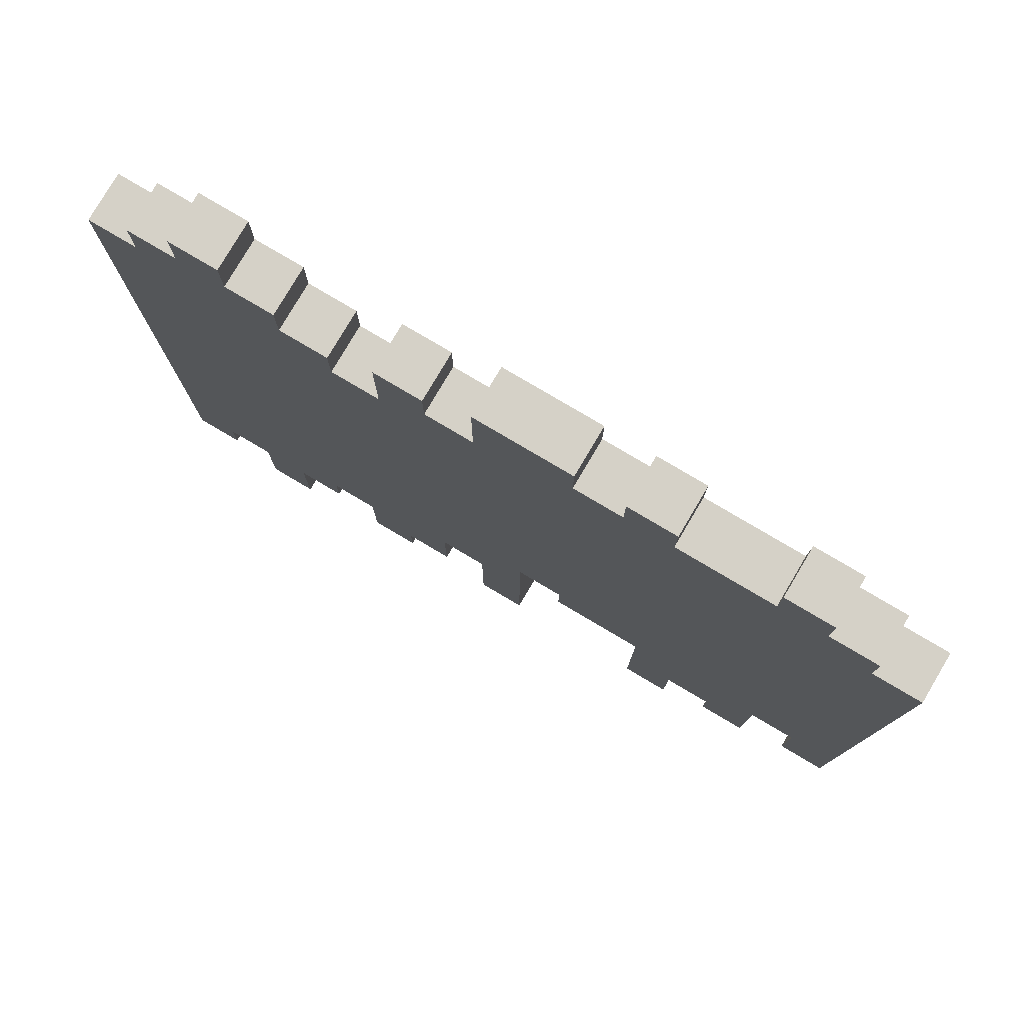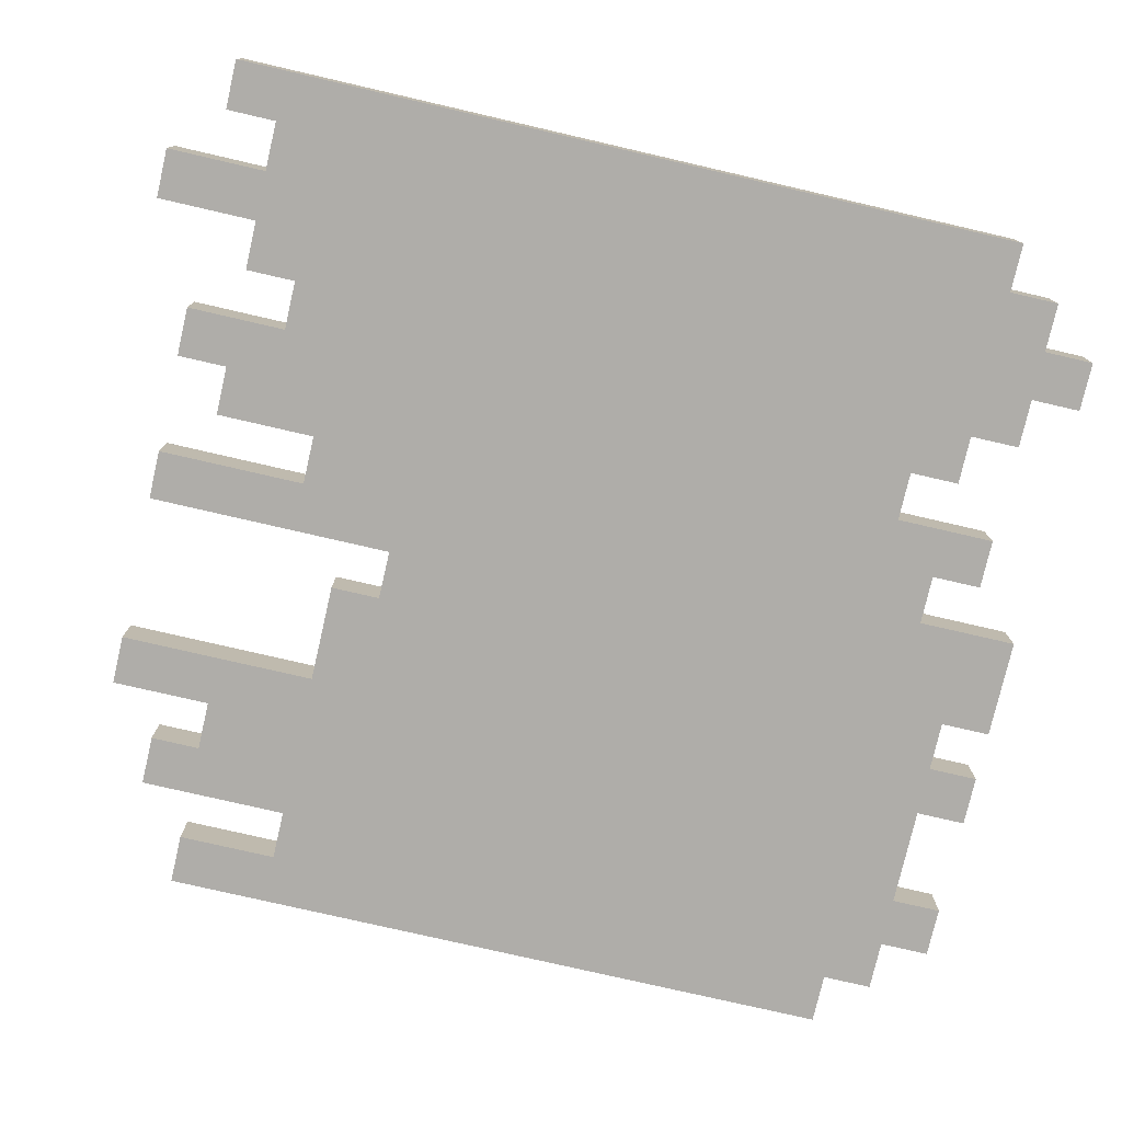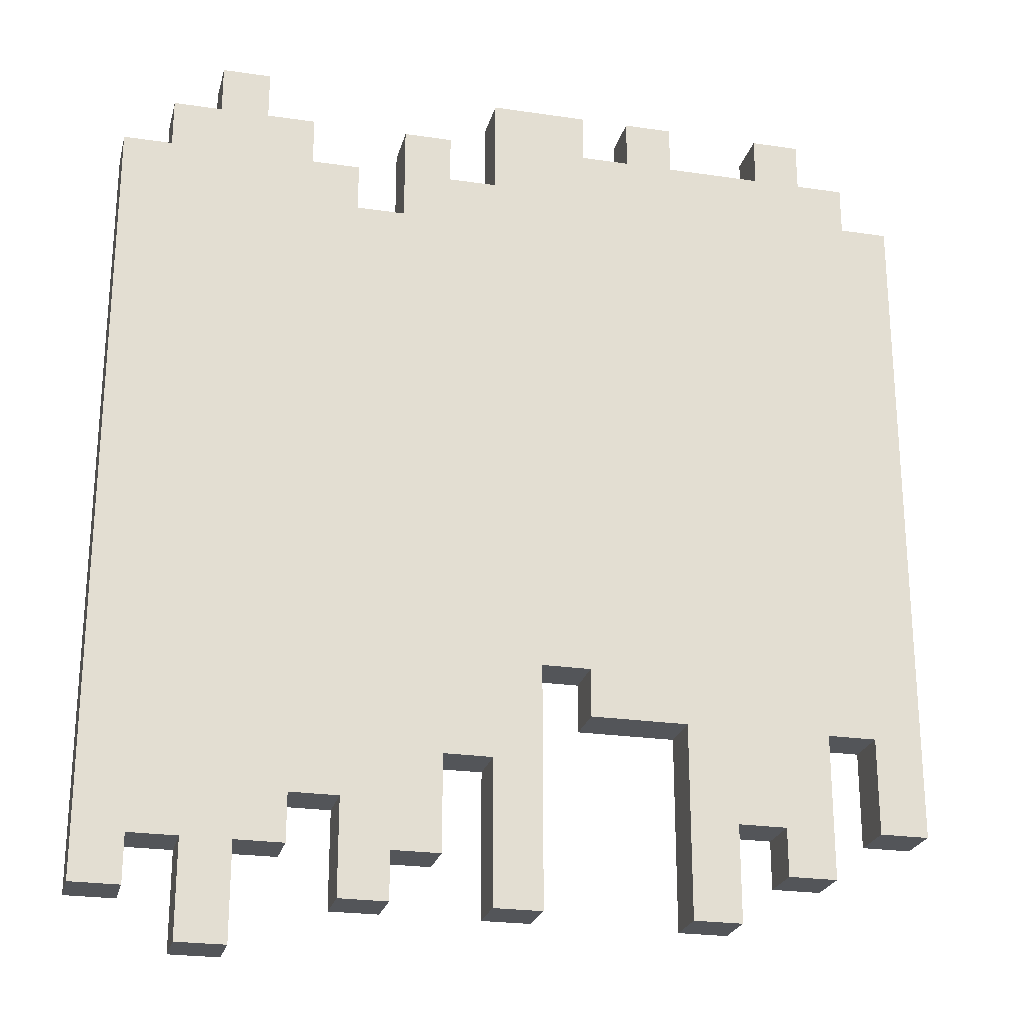
<metadata>
{"format":"obj","ext":"obj","renderer":"f3d","projection":"perspective","resolution":1024,"background":"white","views":[{"elev":79.3,"azim":-149.4,"up":"+Y"},{"elev":-77.4,"azim":77.0,"up":"+Z"},{"elev":-24.1,"azim":166.2,"up":"+Y"}]}
</metadata>
<code>
g PaperScrapTorn
v -8.5 6 0.5
v -8.5 6 -0.5
v -8.5 20 0.5
v -8.5 20 -0.5
v -7.5 20 0.5
v -7.5 20 -0.5
v -7.5 21 0.5
v -7.5 21 -0.5
v -6.5 5 0.5
v -6.5 5 -0.5
v -6.5 8 0.5
v -6.5 8 -0.5
v -6.5 21 0.5
v -6.5 21 -0.5
v -6.5 22 0.5
v -6.5 22 -0.5
v -4.5 4 0.5
v -4.5 4 -0.5
v -4.5 6 0.5
v -4.5 6 -0.5
v -3.5 21 0.5
v -3.5 21 -0.5
v -3.5 22 0.5
v -3.5 22 -0.5
v -1.5 21 0.5
v -1.5 21 -0.5
v -1.5 22 0.5
v -1.5 22 -0.5
v -0.5 4 0.5
v -0.5 4 -0.5
v -0.5 5 0.5
v -0.5 5 -0.5
v -0.5 7 0.5
v -0.5 7 -0.5
v -0.5 8 0.5
v -0.5 8 -0.5
v -0.5 9 0.5
v -0.5 9 -0.5
v 1.5 5 0.5
v 1.5 5 -0.5
v 1.5 7 0.5
v 1.5 7 -0.5
v 1.5 20 0.5
v 1.5 20 -0.5
v 1.5 21 0.5
v 1.5 21 -0.5
v 2.5 4 0.5
v 2.5 4 -0.5
v 2.5 5 0.5
v 2.5 5 -0.5
v 3.5 19 0.5
v 3.5 19 -0.5
v 3.5 20 0.5
v 3.5 20 -0.5
v 4.5 5 0.5
v 4.5 5 -0.5
v 4.5 6 0.5
v 4.5 6 -0.5
v 4.5 20 0.5
v 4.5 20 -0.5
v 4.5 21 0.5
v 4.5 21 -0.5
v 5.5 3 0.5
v 5.5 3 -0.5
v 5.5 5 0.5
v 5.5 5 -0.5
v 5.5 21 0.5
v 5.5 21 -0.5
v 5.5 22 0.5
v 5.5 22 -0.5
v 7.5 4 0.5
v 7.5 4 -0.5
v 7.5 5 0.5
v 7.5 5 -0.5
v -7.5 6 0.5
v -7.5 6 -0.5
v -7.5 8 0.5
v -7.5 8 -0.5
v -5.5 5 0.5
v -5.5 5 -0.5
v -5.5 6 0.5
v -5.5 6 -0.5
v -5.5 21 0.5
v -5.5 21 -0.5
v -5.5 22 0.5
v -5.5 22 -0.5
v -3.5 4 0.5
v -3.5 4 -0.5
v -3.5 6 0.5
v -3.5 6 -0.5
v -3.5 8 0.5
v -3.5 8 -0.5
v -2.5 21 0.5
v -2.5 21 -0.5
v -2.5 22 0.5
v -2.5 22 -0.5
v -1.5 8 0.5
v -1.5 8 -0.5
v -1.5 9 0.5
v -1.5 9 -0.5
v 0.5 4 0.5
v 0.5 4 -0.5
v 0.5 5 0.5
v 0.5 5 -0.5
v 0.5 7 0.5
v 0.5 7 -0.5
v 0.5 20 0.5
v 0.5 20 -0.5
v 0.5 22 0.5
v 0.5 22 -0.5
v 2.5 19 0.5
v 2.5 19 -0.5
v 2.5 21 0.5
v 2.5 21 -0.5
v 3.5 4 0.5
v 3.5 4 -0.5
v 3.5 6 0.5
v 3.5 6 -0.5
v 6.5 3 0.5
v 6.5 3 -0.5
v 6.5 5 0.5
v 6.5 5 -0.5
v 6.5 21 0.5
v 6.5 21 -0.5
v 6.5 22 0.5
v 6.5 22 -0.5
v 7.5 20 0.5
v 7.5 20 -0.5
v 7.5 21 0.5
v 7.5 21 -0.5
v 8.5 4 0.5
v 8.5 4 -0.5
v 8.5 20 0.5
v 8.5 20 -0.5
v -8.5 6 0.5
v -8.5 20 0.5
v -7.5 6 0.5
v -7.5 8 0.5
v -7.5 20 0.5
v -7.5 21 0.5
v -6.5 5 0.5
v -6.5 8 0.5
v -6.5 9 0.5
v -6.5 13 0.5
v -6.5 14 0.5
v -6.5 17 0.5
v -6.5 19 0.5
v -6.5 21 0.5
v -6.5 22 0.5
v -5.5 5 0.5
v -5.5 6 0.5
v -5.5 9 0.5
v -5.5 10 0.5
v -5.5 18 0.5
v -5.5 19 0.5
v -5.5 21 0.5
v -5.5 22 0.5
v -4.5 4 0.5
v -4.5 6 0.5
v -4.5 14 0.5
v -4.5 15 0.5
v -4.5 18 0.5
v -4.5 19 0.5
v -3.5 4 0.5
v -3.5 6 0.5
v -3.5 8 0.5
v -3.5 9 0.5
v -3.5 10 0.5
v -3.5 17 0.5
v -3.5 18 0.5
v -3.5 19 0.5
v -3.5 20 0.5
v -3.5 21 0.5
v -3.5 22 0.5
v -2.5 12 0.5
v -2.5 13 0.5
v -2.5 14 0.5
v -2.5 15 0.5
v -2.5 17 0.5
v -2.5 18 0.5
v -2.5 19 0.5
v -2.5 20 0.5
v -2.5 21 0.5
v -2.5 22 0.5
v -1.5 8 0.5
v -1.5 9 0.5
v -1.5 21 0.5
v -1.5 22 0.5
v -0.5 4 0.5
v -0.5 5 0.5
v -0.5 7 0.5
v -0.5 8 0.5
v -0.5 9 0.5
v -0.5 12 0.5
v -0.5 13 0.5
v -0.5 14 0.5
v -0.5 15 0.5
v -0.5 17 0.5
v -0.5 18 0.5
v 0.5 4 0.5
v 0.5 5 0.5
v 0.5 7 0.5
v 0.5 12 0.5
v 0.5 13 0.5
v 0.5 20 0.5
v 0.5 22 0.5
v 1.5 5 0.5
v 1.5 7 0.5
v 1.5 14 0.5
v 1.5 15 0.5
v 1.5 17 0.5
v 1.5 18 0.5
v 1.5 20 0.5
v 1.5 21 0.5
v 2.5 4 0.5
v 2.5 5 0.5
v 2.5 12 0.5
v 2.5 13 0.5
v 2.5 16 0.5
v 2.5 17 0.5
v 2.5 18 0.5
v 2.5 19 0.5
v 2.5 21 0.5
v 3.5 4 0.5
v 3.5 6 0.5
v 3.5 16 0.5
v 3.5 17 0.5
v 3.5 19 0.5
v 3.5 20 0.5
v 4.5 5 0.5
v 4.5 6 0.5
v 4.5 8 0.5
v 4.5 9 0.5
v 4.5 16 0.5
v 4.5 17 0.5
v 4.5 20 0.5
v 4.5 21 0.5
v 5.5 3 0.5
v 5.5 5 0.5
v 5.5 7 0.5
v 5.5 8 0.5
v 5.5 13 0.5
v 5.5 14 0.5
v 5.5 17 0.5
v 5.5 18 0.5
v 5.5 21 0.5
v 5.5 22 0.5
v 6.5 3 0.5
v 6.5 5 0.5
v 6.5 8 0.5
v 6.5 9 0.5
v 6.5 16 0.5
v 6.5 17 0.5
v 6.5 21 0.5
v 6.5 22 0.5
v 7.5 4 0.5
v 7.5 5 0.5
v 7.5 20 0.5
v 7.5 21 0.5
v 8.5 4 0.5
v 8.5 20 0.5
v -8.5 6 -0.5
v -8.5 20 -0.5
v -7.5 6 -0.5
v -7.5 8 -0.5
v -7.5 20 -0.5
v -7.5 21 -0.5
v -6.5 5 -0.5
v -6.5 8 -0.5
v -6.5 9 -0.5
v -6.5 13 -0.5
v -6.5 14 -0.5
v -6.5 17 -0.5
v -6.5 19 -0.5
v -6.5 21 -0.5
v -6.5 22 -0.5
v -5.5 5 -0.5
v -5.5 6 -0.5
v -5.5 9 -0.5
v -5.5 10 -0.5
v -5.5 18 -0.5
v -5.5 19 -0.5
v -5.5 21 -0.5
v -5.5 22 -0.5
v -4.5 4 -0.5
v -4.5 6 -0.5
v -4.5 14 -0.5
v -4.5 15 -0.5
v -4.5 18 -0.5
v -4.5 19 -0.5
v -3.5 4 -0.5
v -3.5 6 -0.5
v -3.5 8 -0.5
v -3.5 9 -0.5
v -3.5 10 -0.5
v -3.5 17 -0.5
v -3.5 18 -0.5
v -3.5 19 -0.5
v -3.5 20 -0.5
v -3.5 21 -0.5
v -3.5 22 -0.5
v -2.5 12 -0.5
v -2.5 13 -0.5
v -2.5 14 -0.5
v -2.5 15 -0.5
v -2.5 17 -0.5
v -2.5 18 -0.5
v -2.5 19 -0.5
v -2.5 20 -0.5
v -2.5 21 -0.5
v -2.5 22 -0.5
v -1.5 8 -0.5
v -1.5 9 -0.5
v -1.5 21 -0.5
v -1.5 22 -0.5
v -0.5 4 -0.5
v -0.5 5 -0.5
v -0.5 7 -0.5
v -0.5 8 -0.5
v -0.5 9 -0.5
v -0.5 12 -0.5
v -0.5 13 -0.5
v -0.5 14 -0.5
v -0.5 15 -0.5
v -0.5 17 -0.5
v -0.5 18 -0.5
v 0.5 4 -0.5
v 0.5 5 -0.5
v 0.5 7 -0.5
v 0.5 12 -0.5
v 0.5 13 -0.5
v 0.5 20 -0.5
v 0.5 22 -0.5
v 1.5 5 -0.5
v 1.5 7 -0.5
v 1.5 14 -0.5
v 1.5 15 -0.5
v 1.5 17 -0.5
v 1.5 18 -0.5
v 1.5 20 -0.5
v 1.5 21 -0.5
v 2.5 4 -0.5
v 2.5 5 -0.5
v 2.5 12 -0.5
v 2.5 13 -0.5
v 2.5 16 -0.5
v 2.5 17 -0.5
v 2.5 18 -0.5
v 2.5 19 -0.5
v 2.5 21 -0.5
v 3.5 4 -0.5
v 3.5 6 -0.5
v 3.5 16 -0.5
v 3.5 17 -0.5
v 3.5 19 -0.5
v 3.5 20 -0.5
v 4.5 5 -0.5
v 4.5 6 -0.5
v 4.5 8 -0.5
v 4.5 9 -0.5
v 4.5 16 -0.5
v 4.5 17 -0.5
v 4.5 20 -0.5
v 4.5 21 -0.5
v 5.5 3 -0.5
v 5.5 5 -0.5
v 5.5 7 -0.5
v 5.5 8 -0.5
v 5.5 13 -0.5
v 5.5 14 -0.5
v 5.5 17 -0.5
v 5.5 18 -0.5
v 5.5 21 -0.5
v 5.5 22 -0.5
v 6.5 3 -0.5
v 6.5 5 -0.5
v 6.5 8 -0.5
v 6.5 9 -0.5
v 6.5 16 -0.5
v 6.5 17 -0.5
v 6.5 21 -0.5
v 6.5 22 -0.5
v 7.5 4 -0.5
v 7.5 5 -0.5
v 7.5 20 -0.5
v 7.5 21 -0.5
v 8.5 4 -0.5
v 8.5 20 -0.5
v 5.5 3 0.5
v 6.5 3 0.5
v 5.5 3 -0.5
v 6.5 3 -0.5
v -4.5 4 0.5
v -3.5 4 0.5
v -0.5 4 0.5
v 0.5 4 0.5
v 2.5 4 0.5
v 3.5 4 0.5
v 7.5 4 0.5
v 8.5 4 0.5
v -4.5 4 -0.5
v -3.5 4 -0.5
v -0.5 4 -0.5
v 0.5 4 -0.5
v 2.5 4 -0.5
v 3.5 4 -0.5
v 7.5 4 -0.5
v 8.5 4 -0.5
v -6.5 5 0.5
v -5.5 5 0.5
v 1.5 5 0.5
v 2.5 5 0.5
v 4.5 5 0.5
v 5.5 5 0.5
v 6.5 5 0.5
v 7.5 5 0.5
v -6.5 5 -0.5
v -5.5 5 -0.5
v 1.5 5 -0.5
v 2.5 5 -0.5
v 4.5 5 -0.5
v 5.5 5 -0.5
v 6.5 5 -0.5
v 7.5 5 -0.5
v -8.5 6 0.5
v -7.5 6 0.5
v -5.5 6 0.5
v -4.5 6 0.5
v 3.5 6 0.5
v 4.5 6 0.5
v -8.5 6 -0.5
v -7.5 6 -0.5
v -5.5 6 -0.5
v -4.5 6 -0.5
v 3.5 6 -0.5
v 4.5 6 -0.5
v 0.5 7 0.5
v 1.5 7 0.5
v 0.5 7 -0.5
v 1.5 7 -0.5
v -7.5 8 0.5
v -6.5 8 0.5
v -3.5 8 0.5
v -1.5 8 0.5
v -7.5 8 -0.5
v -6.5 8 -0.5
v -3.5 8 -0.5
v -1.5 8 -0.5
v -1.5 9 0.5
v -0.5 9 0.5
v -1.5 9 -0.5
v -0.5 9 -0.5
v 2.5 19 0.5
v 3.5 19 0.5
v 2.5 19 -0.5
v 3.5 19 -0.5
v -8.5 20 0.5
v -7.5 20 0.5
v 0.5 20 0.5
v 1.5 20 0.5
v 3.5 20 0.5
v 4.5 20 0.5
v 7.5 20 0.5
v 8.5 20 0.5
v -8.5 20 -0.5
v -7.5 20 -0.5
v 0.5 20 -0.5
v 1.5 20 -0.5
v 3.5 20 -0.5
v 4.5 20 -0.5
v 7.5 20 -0.5
v 8.5 20 -0.5
v -7.5 21 0.5
v -6.5 21 0.5
v -5.5 21 0.5
v -3.5 21 0.5
v -2.5 21 0.5
v -1.5 21 0.5
v 1.5 21 0.5
v 2.5 21 0.5
v 4.5 21 0.5
v 5.5 21 0.5
v 6.5 21 0.5
v 7.5 21 0.5
v -7.5 21 -0.5
v -6.5 21 -0.5
v -5.5 21 -0.5
v -3.5 21 -0.5
v -2.5 21 -0.5
v -1.5 21 -0.5
v 1.5 21 -0.5
v 2.5 21 -0.5
v 4.5 21 -0.5
v 5.5 21 -0.5
v 6.5 21 -0.5
v 7.5 21 -0.5
v -6.5 22 0.5
v -5.5 22 0.5
v -3.5 22 0.5
v -2.5 22 0.5
v -1.5 22 0.5
v 0.5 22 0.5
v 5.5 22 0.5
v 6.5 22 0.5
v -6.5 22 -0.5
v -5.5 22 -0.5
v -3.5 22 -0.5
v -2.5 22 -0.5
v -1.5 22 -0.5
v 0.5 22 -0.5
v 5.5 22 -0.5
v 6.5 22 -0.5
f 3 2 1
f 4 2 3
f 7 6 5
f 8 6 7
f 11 10 9
f 12 10 11
f 15 14 13
f 16 14 15
f 19 18 17
f 20 18 19
f 23 22 21
f 24 22 23
f 27 26 25
f 28 26 27
f 31 30 29
f 32 30 31
f 33 32 31
f 34 32 33
f 35 34 33
f 36 34 35
f 37 36 35
f 38 36 37
f 41 40 39
f 42 40 41
f 45 44 43
f 46 44 45
f 49 48 47
f 50 48 49
f 53 52 51
f 54 52 53
f 57 56 55
f 58 56 57
f 61 60 59
f 62 60 61
f 65 64 63
f 66 64 65
f 69 68 67
f 70 68 69
f 73 72 71
f 74 72 73
f 75 76 77
f 77 76 78
f 79 80 81
f 81 80 82
f 83 84 85
f 85 84 86
f 87 88 89
f 89 88 90
f 89 90 91
f 91 90 92
f 93 94 95
f 95 94 96
f 97 98 99
f 99 98 100
f 101 102 103
f 103 102 104
f 103 104 105
f 105 104 106
f 107 108 109
f 109 108 110
f 111 112 113
f 113 112 114
f 115 116 117
f 117 116 118
f 119 120 121
f 121 120 122
f 123 124 125
f 125 124 126
f 127 128 129
f 129 128 130
f 131 132 133
f 133 132 134
f 137 136 135
f 138 136 137
f 139 136 138
f 142 140 139
f 142 139 138
f 143 140 142
f 144 140 143
f 145 140 144
f 146 140 145
f 147 140 146
f 148 140 147
f 150 142 141
f 151 142 150
f 152 143 142
f 152 144 143
f 153 144 152
f 154 147 146
f 155 149 148
f 155 147 154
f 155 148 147
f 156 149 155
f 157 149 156
f 159 142 151
f 160 145 144
f 160 146 145
f 161 146 160
f 162 154 146
f 162 156 155
f 162 155 154
f 163 156 162
f 164 159 158
f 165 142 159
f 165 159 164
f 166 153 152
f 166 142 165
f 166 152 142
f 167 153 166
f 168 144 153
f 168 153 167
f 169 146 161
f 169 163 162
f 169 162 146
f 170 163 169
f 171 156 163
f 171 163 170
f 172 156 171
f 173 156 172
f 175 144 168
f 175 168 167
f 176 161 160
f 176 144 175
f 176 160 144
f 177 161 176
f 178 170 169
f 178 161 177
f 178 169 161
f 179 170 178
f 180 172 171
f 180 170 179
f 180 171 170
f 181 172 180
f 182 174 173
f 182 172 181
f 182 173 172
f 183 174 182
f 184 174 183
f 185 167 166
f 186 175 167
f 186 167 185
f 187 182 181
f 187 183 182
f 193 175 186
f 194 177 176
f 194 176 175
f 194 175 193
f 195 177 194
f 196 179 178
f 196 177 195
f 196 178 177
f 197 179 196
f 198 181 180
f 198 179 197
f 198 180 179
f 199 181 198
f 200 190 189
f 201 191 190
f 201 190 200
f 202 192 191
f 202 191 201
f 203 193 192
f 203 195 194
f 203 194 193
f 204 197 196
f 204 195 203
f 204 196 195
f 205 188 187
f 205 187 181
f 206 188 205
f 208 192 202
f 209 197 204
f 209 204 203
f 210 198 197
f 210 197 209
f 210 199 198
f 211 199 210
f 212 181 199
f 212 199 211
f 213 205 181
f 216 208 207
f 217 203 192
f 217 209 203
f 218 209 217
f 219 211 210
f 219 210 209
f 220 212 211
f 220 211 219
f 221 181 212
f 221 212 220
f 222 214 213
f 222 181 221
f 222 213 181
f 223 214 222
f 224 216 215
f 225 208 216
f 225 216 224
f 226 220 219
f 226 221 220
f 226 219 209
f 227 221 226
f 228 222 221
f 231 208 225
f 232 192 208
f 232 218 217
f 232 217 192
f 233 218 232
f 234 226 209
f 234 227 226
f 235 221 227
f 235 227 234
f 236 229 228
f 239 231 230
f 240 208 231
f 240 233 232
f 240 231 239
f 240 232 208
f 241 233 240
f 242 209 218
f 242 218 233
f 243 234 209
f 243 209 242
f 244 221 235
f 244 235 234
f 245 228 221
f 245 221 244
f 245 237 236
f 245 236 228
f 246 237 245
f 248 239 238
f 249 240 239
f 249 239 248
f 249 241 240
f 250 233 241
f 250 241 249
f 251 242 233
f 251 233 250
f 251 243 242
f 252 244 234
f 252 243 251
f 252 234 243
f 253 246 245
f 253 244 252
f 253 247 246
f 253 245 244
f 254 247 253
f 255 247 254
f 257 252 251
f 257 254 253
f 257 253 252
f 257 251 250
f 257 250 249
f 258 254 257
f 259 254 258
f 260 257 256
f 260 258 257
f 261 258 260
f 262 263 264
f 264 263 265
f 265 263 266
f 266 267 269
f 265 266 269
f 269 267 270
f 270 267 271
f 271 267 272
f 272 267 273
f 273 267 274
f 274 267 275
f 268 269 277
f 277 269 278
f 269 270 279
f 270 271 279
f 279 271 280
f 273 274 281
f 275 276 282
f 281 274 282
f 274 275 282
f 282 276 283
f 283 276 284
f 278 269 286
f 271 272 287
f 272 273 287
f 287 273 288
f 273 281 289
f 282 283 289
f 281 282 289
f 289 283 290
f 285 286 291
f 286 269 292
f 291 286 292
f 279 280 293
f 292 269 293
f 269 279 293
f 293 280 294
f 280 271 295
f 294 280 295
f 288 273 296
f 289 290 296
f 273 289 296
f 296 290 297
f 290 283 298
f 297 290 298
f 298 283 299
f 299 283 300
f 295 271 302
f 294 295 302
f 287 288 303
f 302 271 303
f 271 287 303
f 303 288 304
f 296 297 305
f 304 288 305
f 288 296 305
f 305 297 306
f 298 299 307
f 306 297 307
f 297 298 307
f 307 299 308
f 300 301 309
f 308 299 309
f 299 300 309
f 309 301 310
f 310 301 311
f 293 294 312
f 294 302 313
f 312 294 313
f 308 309 314
f 309 310 314
f 313 302 320
f 303 304 321
f 302 303 321
f 320 302 321
f 321 304 322
f 305 306 323
f 322 304 323
f 304 305 323
f 323 306 324
f 307 308 325
f 324 306 325
f 306 307 325
f 325 308 326
f 316 317 327
f 317 318 328
f 327 317 328
f 318 319 329
f 328 318 329
f 319 320 330
f 321 322 330
f 320 321 330
f 323 324 331
f 330 322 331
f 322 323 331
f 314 315 332
f 308 314 332
f 332 315 333
f 329 319 335
f 331 324 336
f 330 331 336
f 324 325 337
f 336 324 337
f 325 326 337
f 337 326 338
f 326 308 339
f 338 326 339
f 308 332 340
f 334 335 343
f 319 330 344
f 330 336 344
f 344 336 345
f 337 338 346
f 336 337 346
f 338 339 347
f 346 338 347
f 339 308 348
f 347 339 348
f 340 341 349
f 348 308 349
f 308 340 349
f 349 341 350
f 342 343 351
f 343 335 352
f 351 343 352
f 346 347 353
f 347 348 353
f 336 346 353
f 353 348 354
f 348 349 355
f 352 335 358
f 335 319 359
f 344 345 359
f 319 344 359
f 359 345 360
f 336 353 361
f 353 354 361
f 354 348 362
f 361 354 362
f 355 356 363
f 357 358 366
f 358 335 367
f 359 360 367
f 366 358 367
f 335 359 367
f 367 360 368
f 345 336 369
f 360 345 369
f 336 361 370
f 369 336 370
f 362 348 371
f 361 362 371
f 348 355 372
f 371 348 372
f 363 364 372
f 355 363 372
f 372 364 373
f 365 366 375
f 366 367 376
f 375 366 376
f 367 368 376
f 368 360 377
f 376 368 377
f 360 369 378
f 377 360 378
f 369 370 378
f 361 371 379
f 378 370 379
f 370 361 379
f 372 373 380
f 379 371 380
f 373 374 380
f 371 372 380
f 380 374 381
f 381 374 382
f 378 379 384
f 380 381 384
f 379 380 384
f 377 378 384
f 376 377 384
f 384 381 385
f 385 381 386
f 383 384 387
f 384 385 387
f 387 385 388
f 391 390 389
f 392 390 391
f 401 394 393
f 402 394 401
f 403 396 395
f 404 396 403
f 405 398 397
f 406 398 405
f 407 400 399
f 408 400 407
f 417 410 409
f 418 410 417
f 419 412 411
f 420 412 419
f 421 414 413
f 422 414 421
f 423 416 415
f 424 416 423
f 431 426 425
f 432 426 431
f 433 428 427
f 434 428 433
f 435 430 429
f 436 430 435
f 439 438 437
f 440 438 439
f 445 442 441
f 446 442 445
f 447 444 443
f 448 444 447
f 451 450 449
f 452 450 451
f 453 454 455
f 455 454 456
f 457 458 465
f 465 458 466
f 459 460 467
f 467 460 468
f 461 462 469
f 469 462 470
f 463 464 471
f 471 464 472
f 473 474 485
f 485 474 486
f 475 476 487
f 487 476 488
f 477 478 489
f 489 478 490
f 479 480 491
f 491 480 492
f 481 482 493
f 493 482 494
f 483 484 495
f 495 484 496
f 497 498 505
f 505 498 506
f 499 500 507
f 507 500 508
f 501 502 509
f 509 502 510
f 503 504 511
f 511 504 512

</code>
